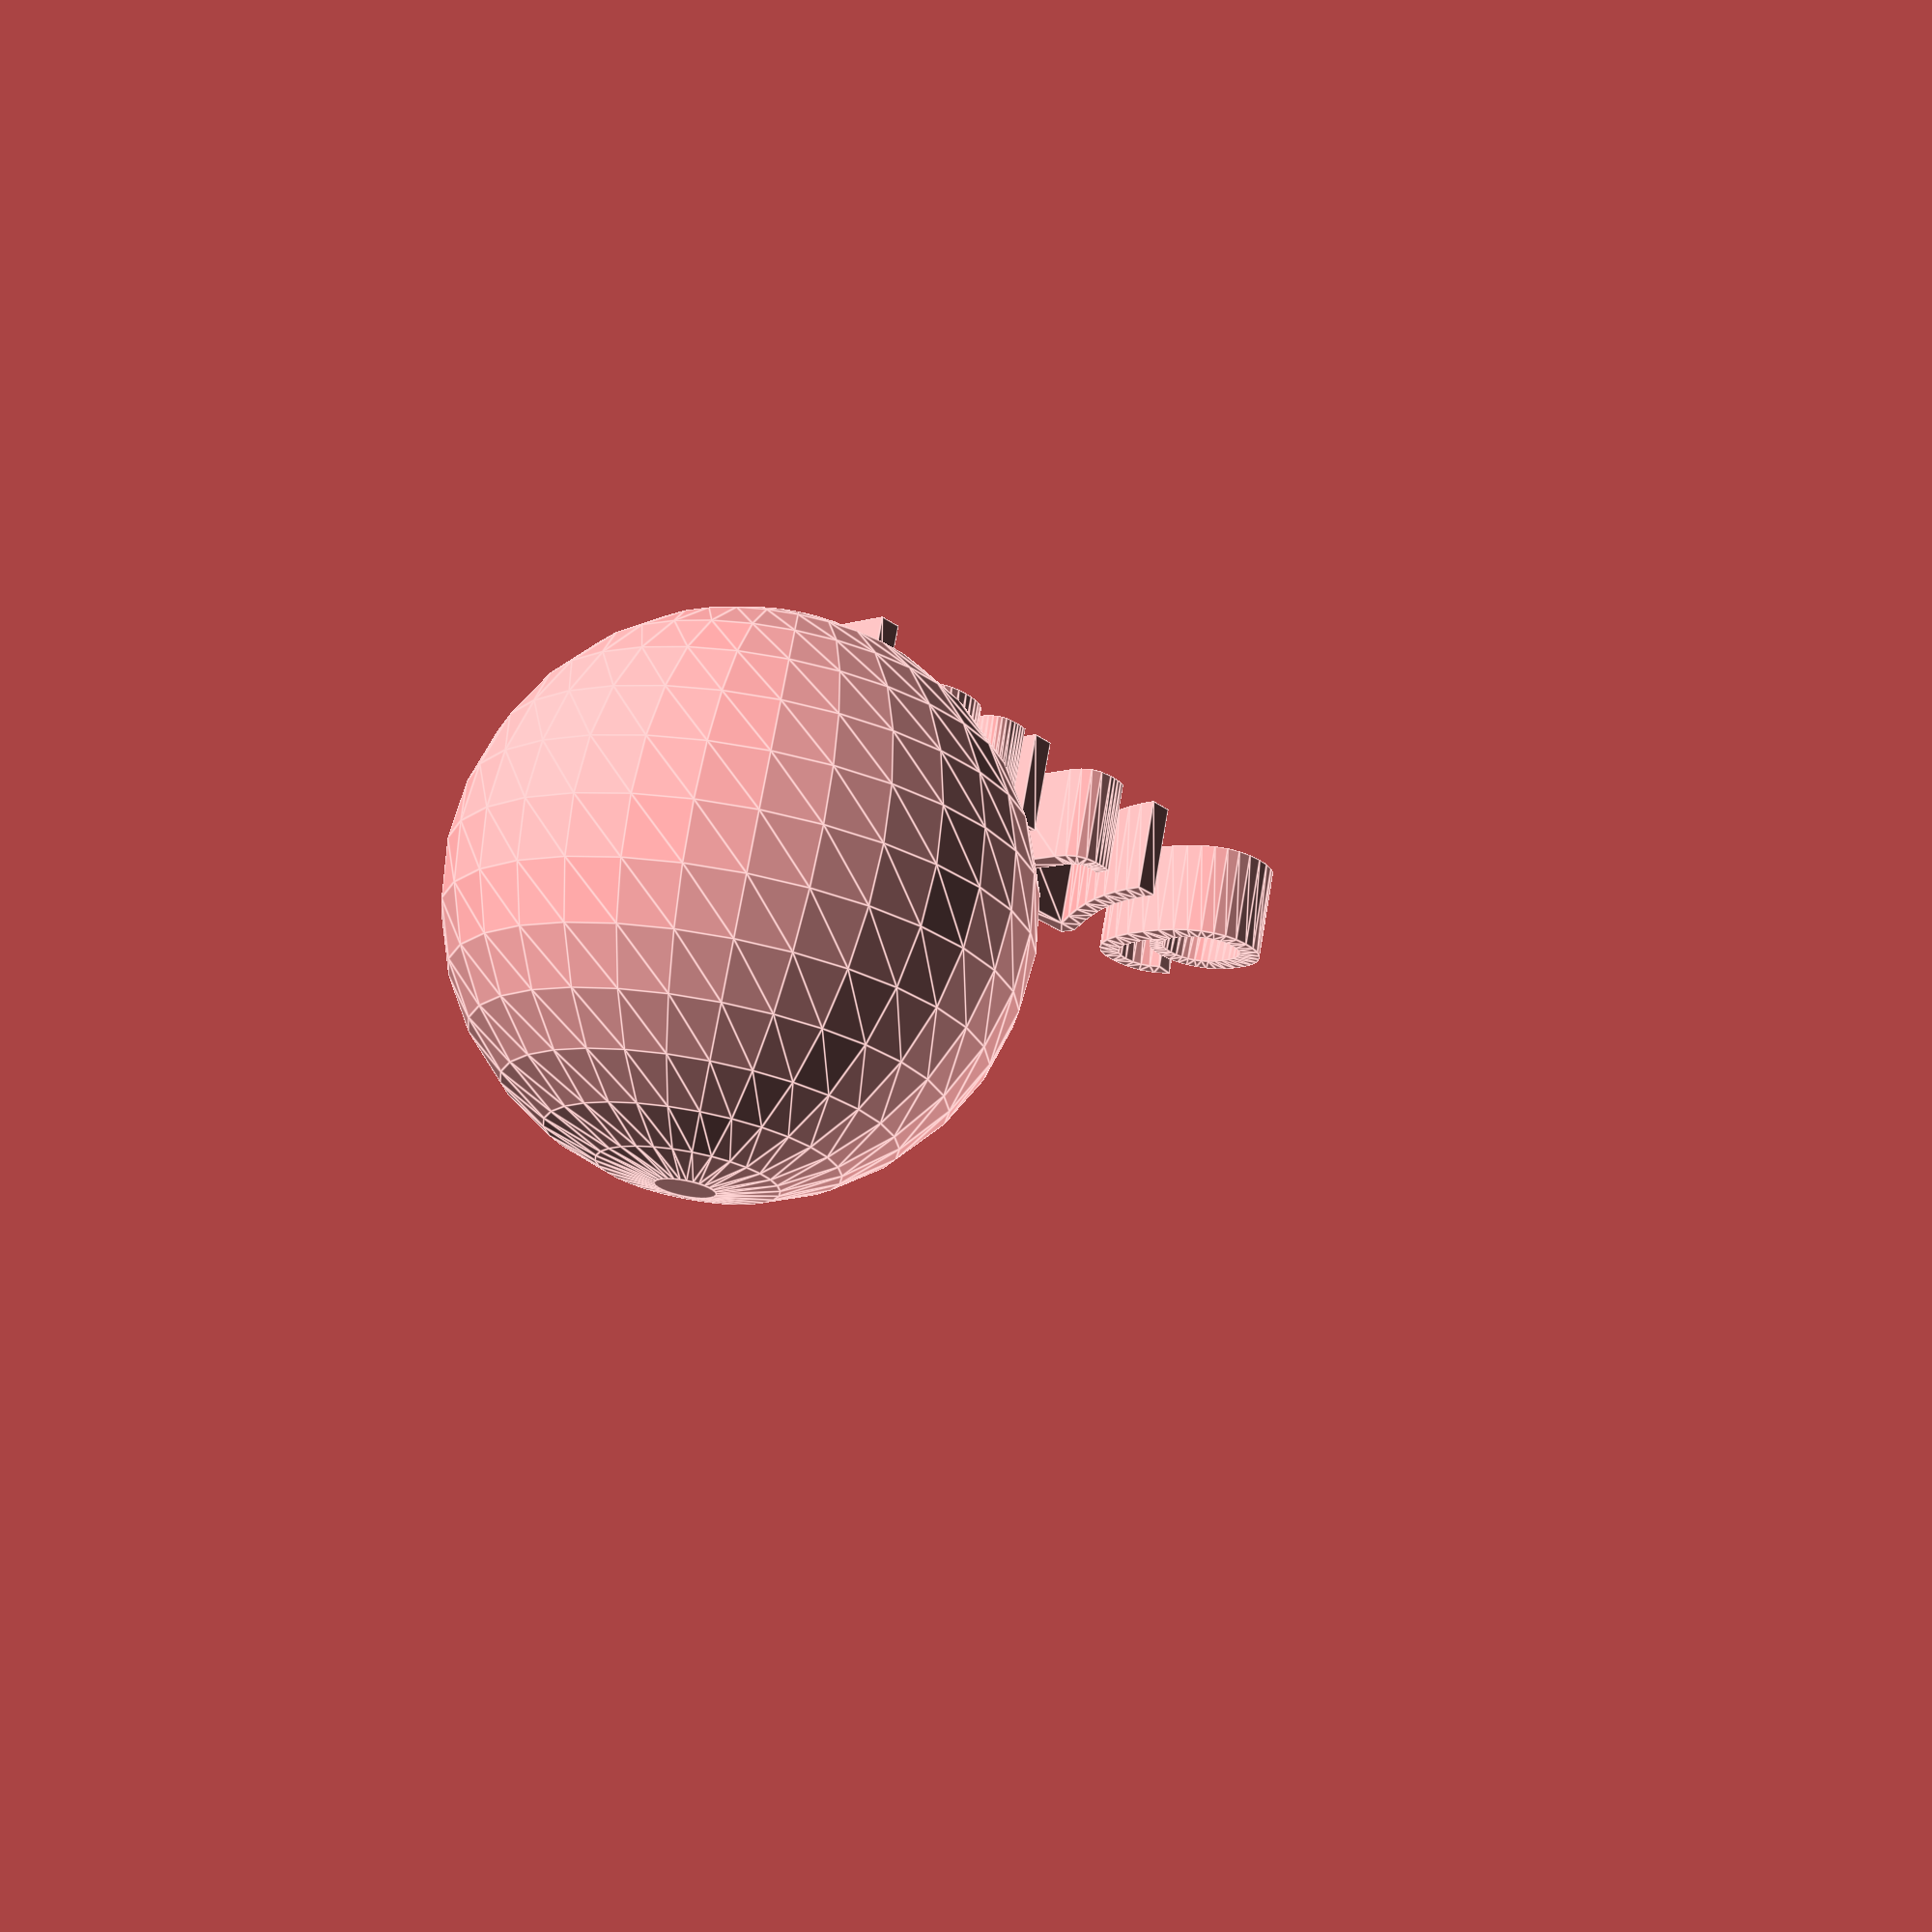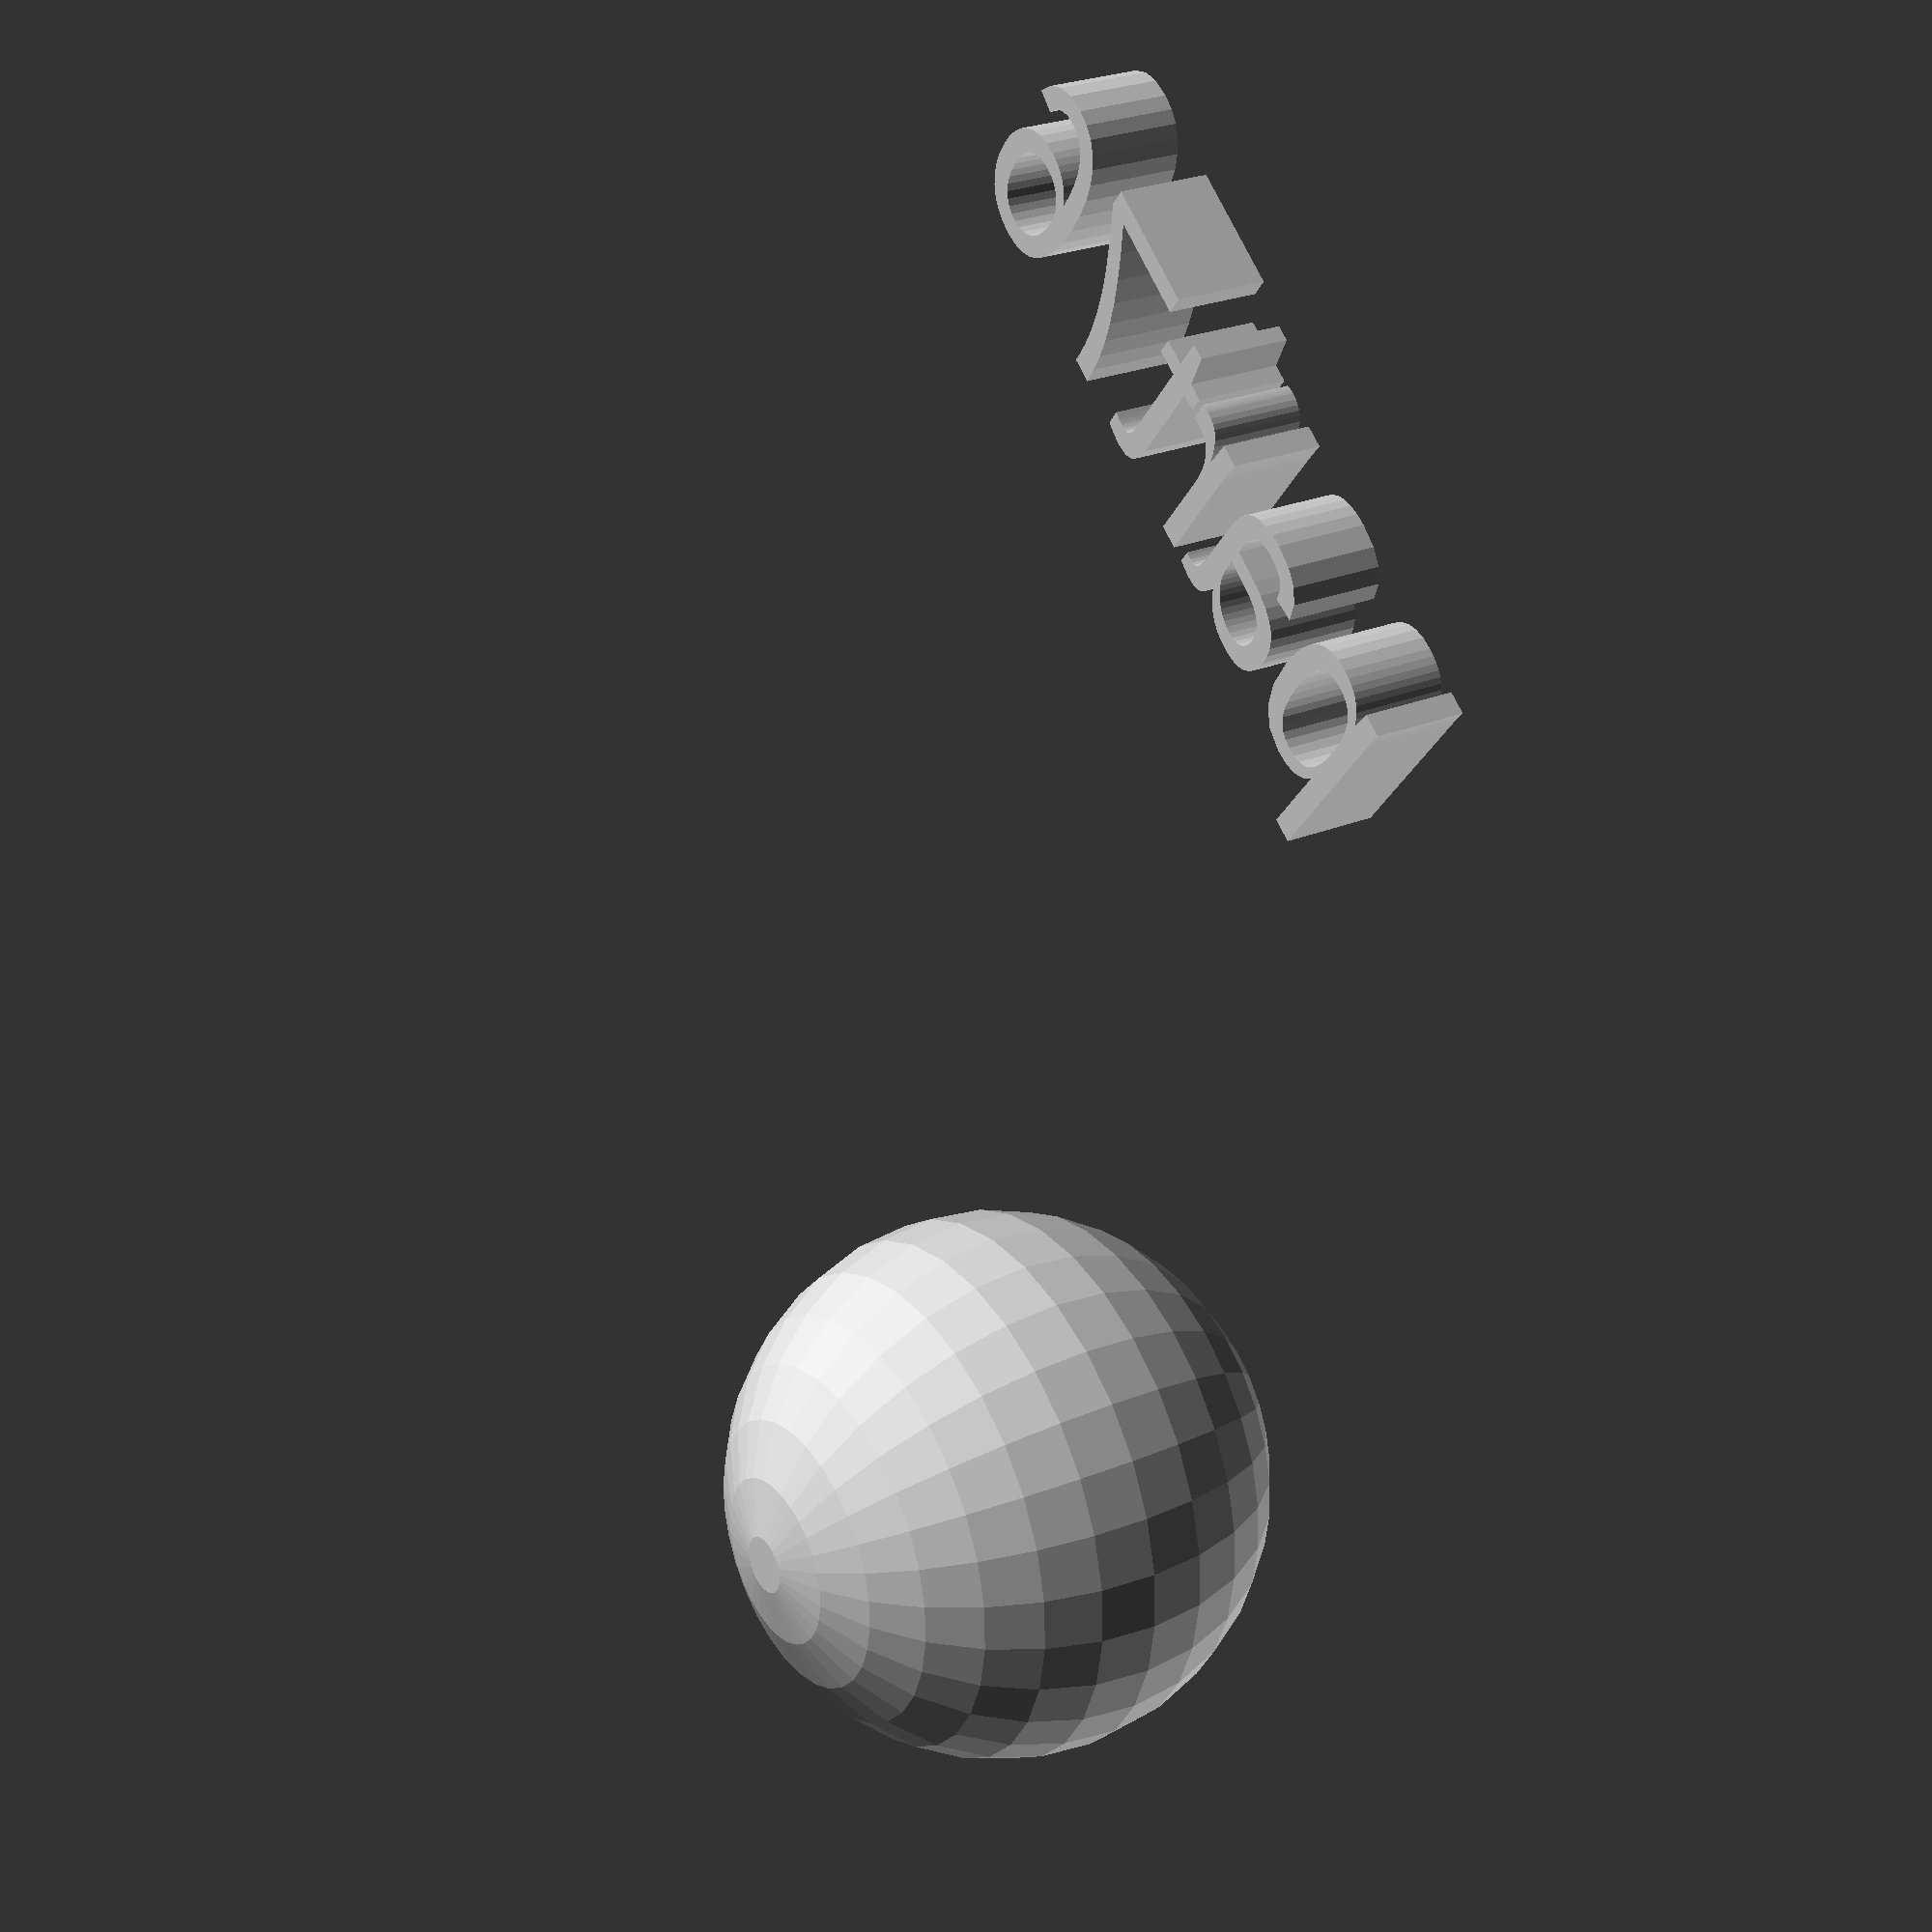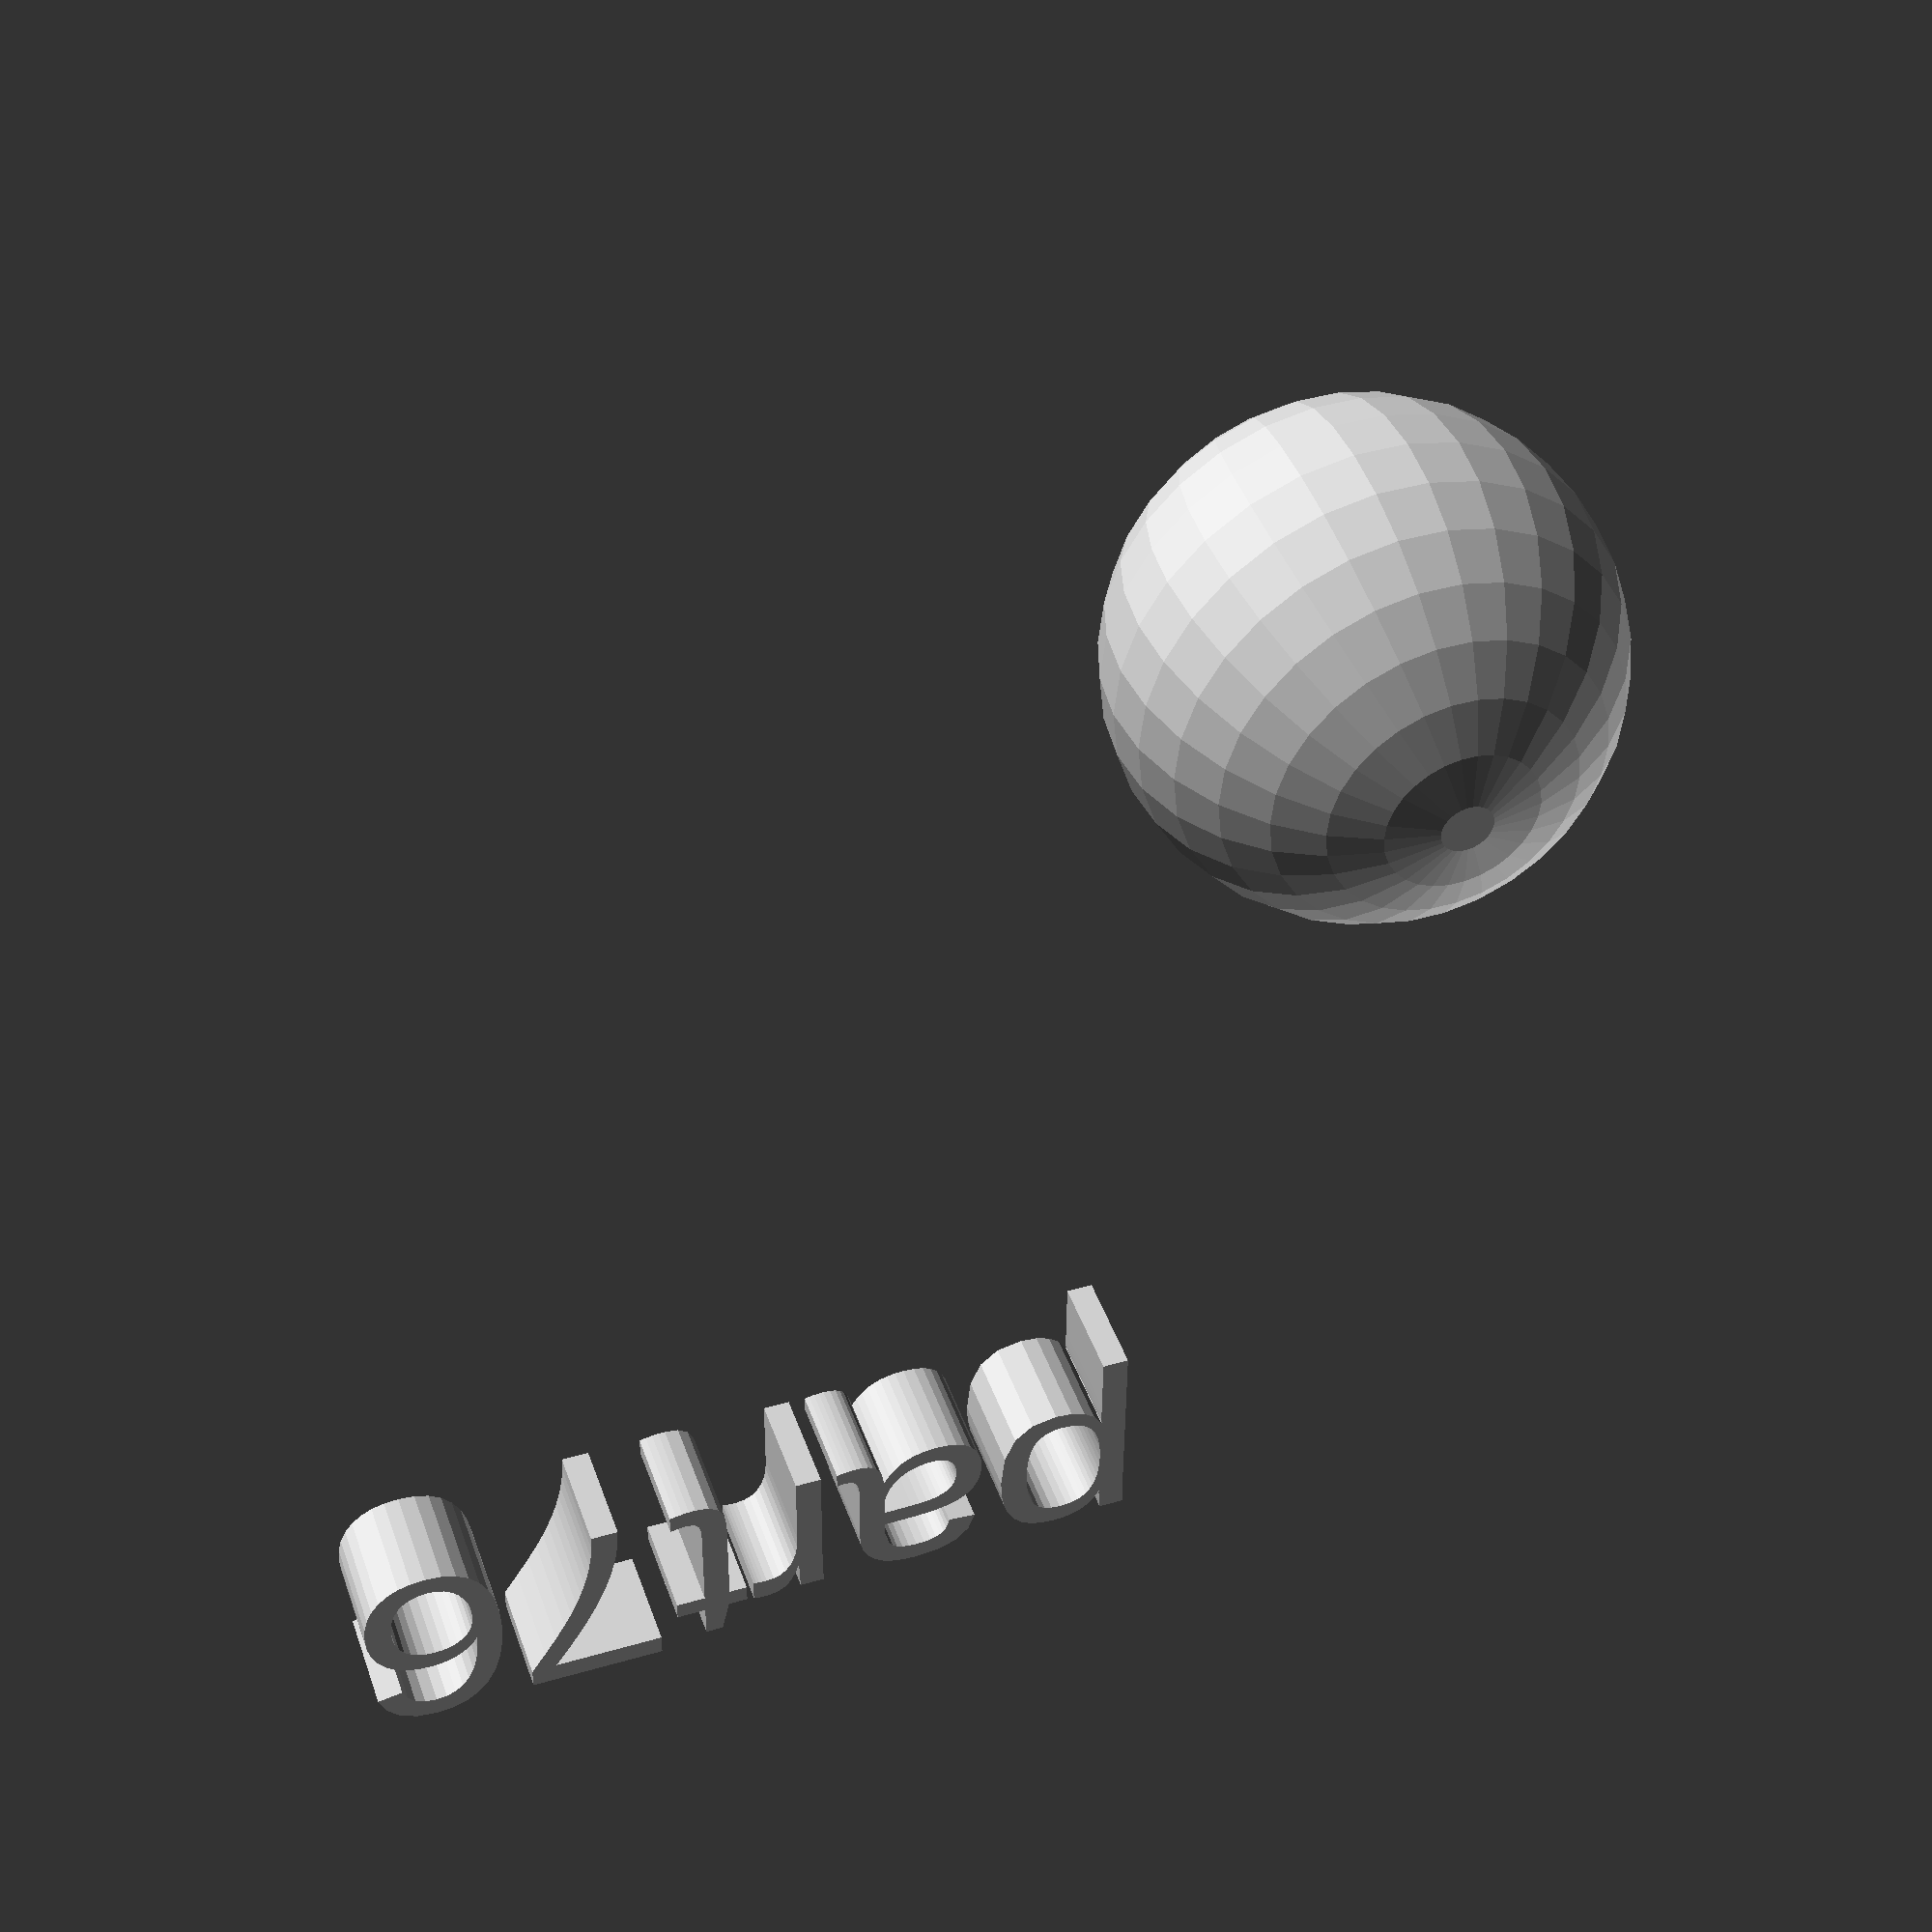
<openscad>
//[CUSTOMIZATION]
// Radius
rad=13;
// Message
txt="part76";
module __END_CUSTOMIZATIONS () { }
sphere(rad);
translate([20,20,20]) { linear_extrude(5) text(txt, font="Liberation Sans"); }

</openscad>
<views>
elev=287.9 azim=132.1 roll=189.8 proj=p view=edges
elev=334.1 azim=320.1 roll=236.7 proj=p view=wireframe
elev=135.7 azim=0.4 roll=198.9 proj=p view=wireframe
</views>
